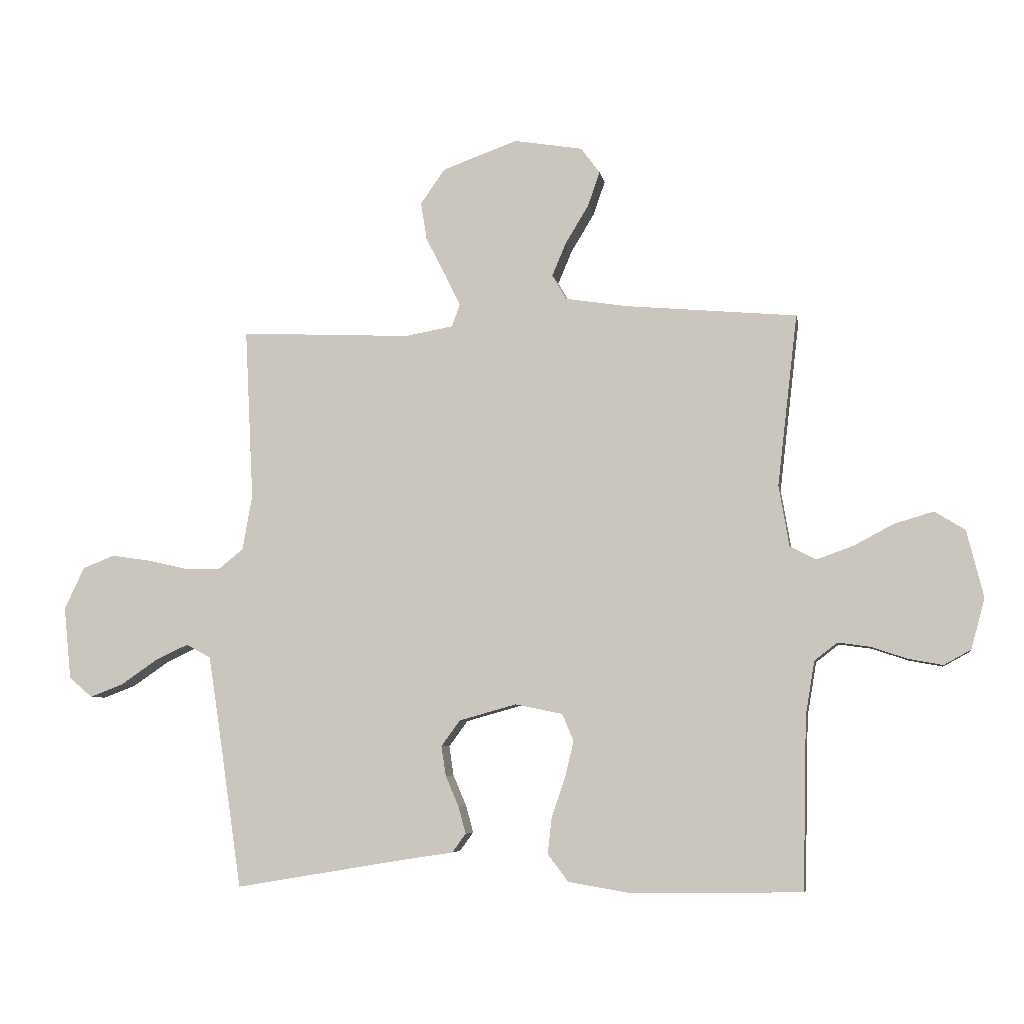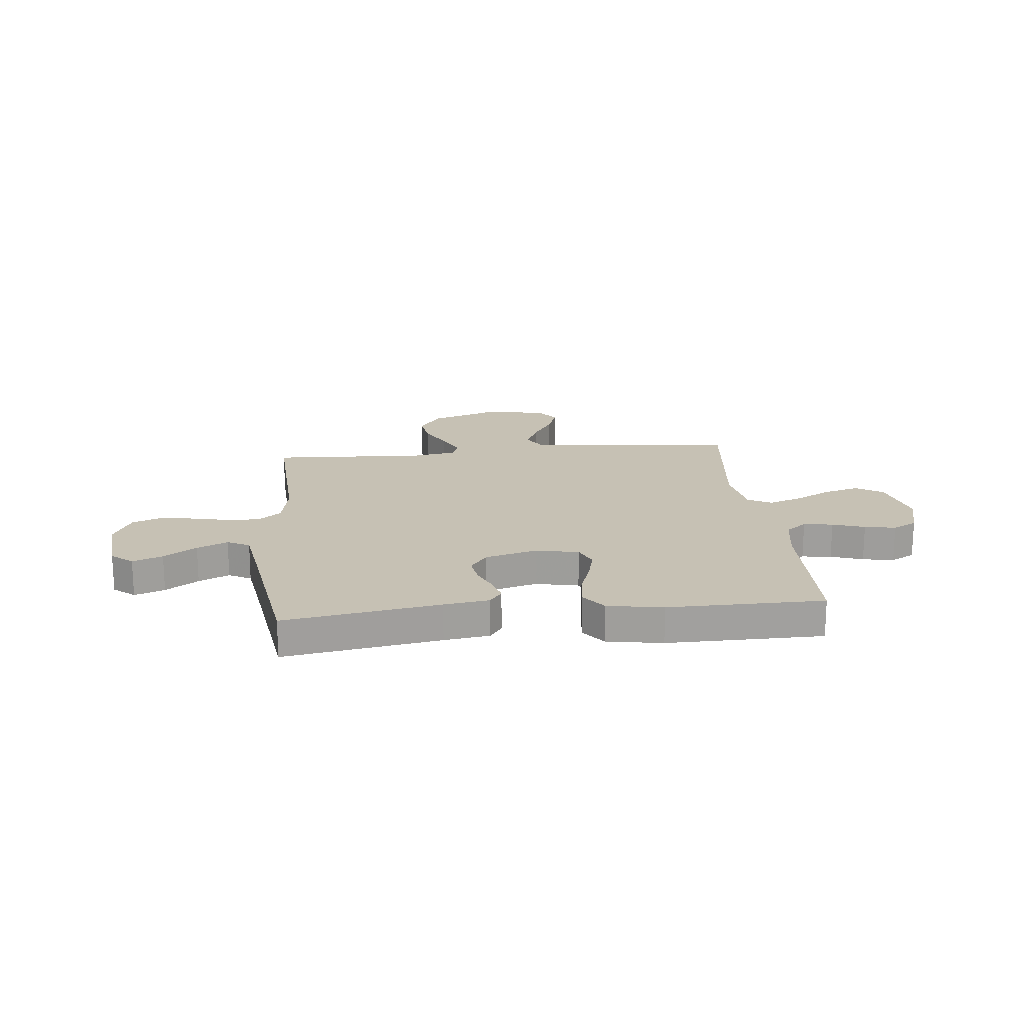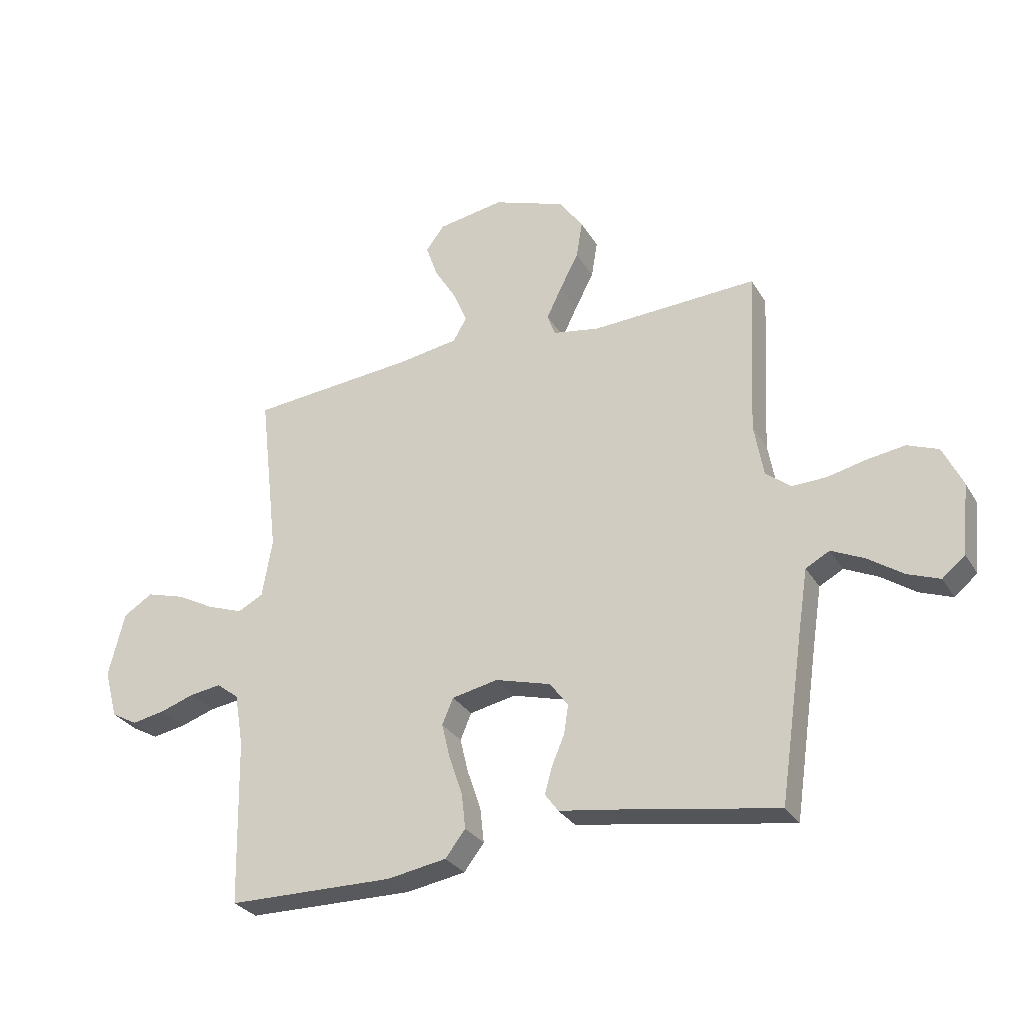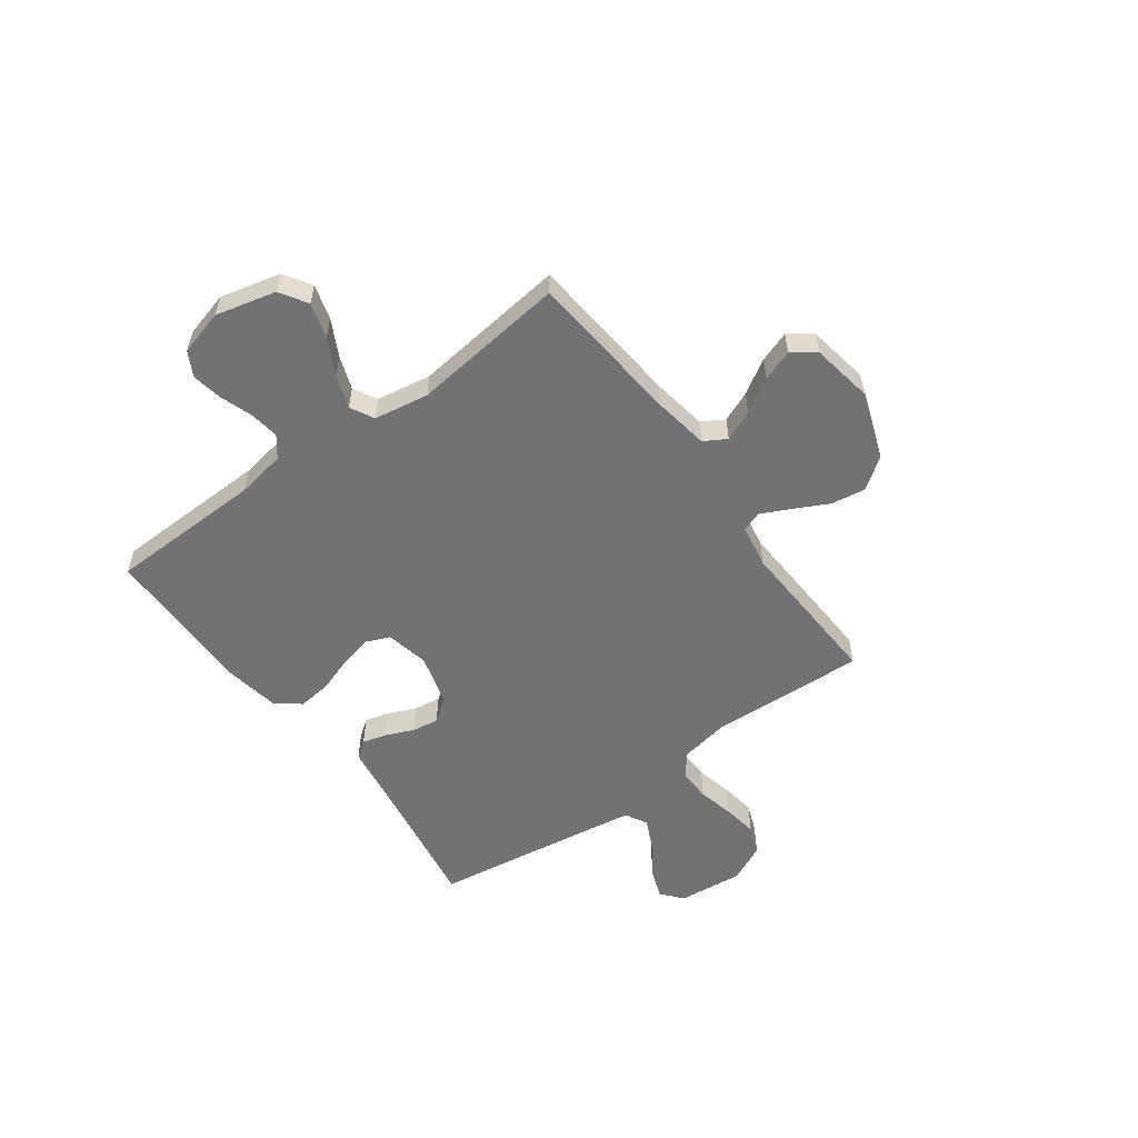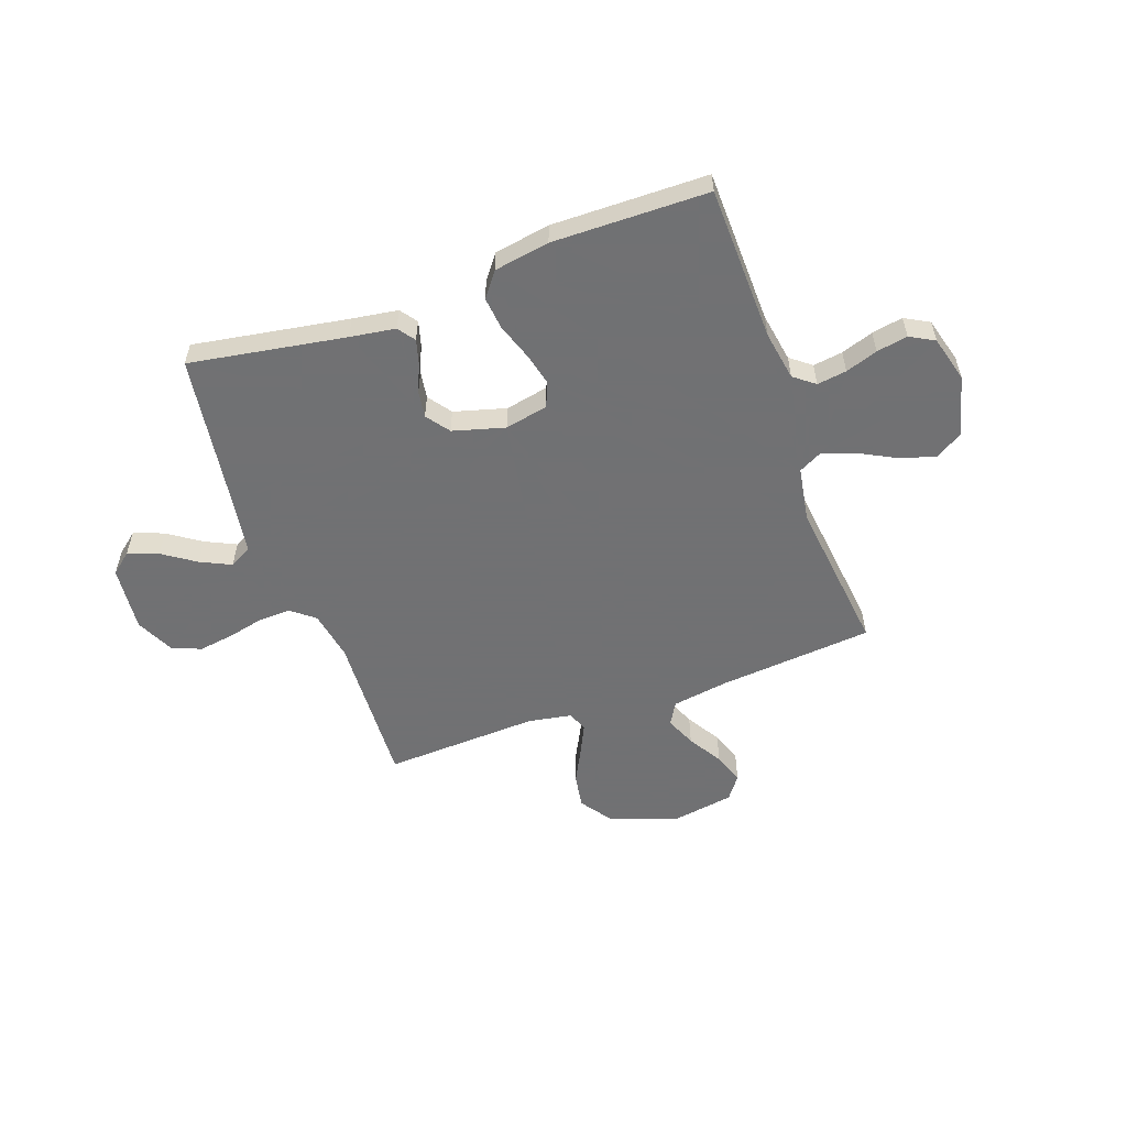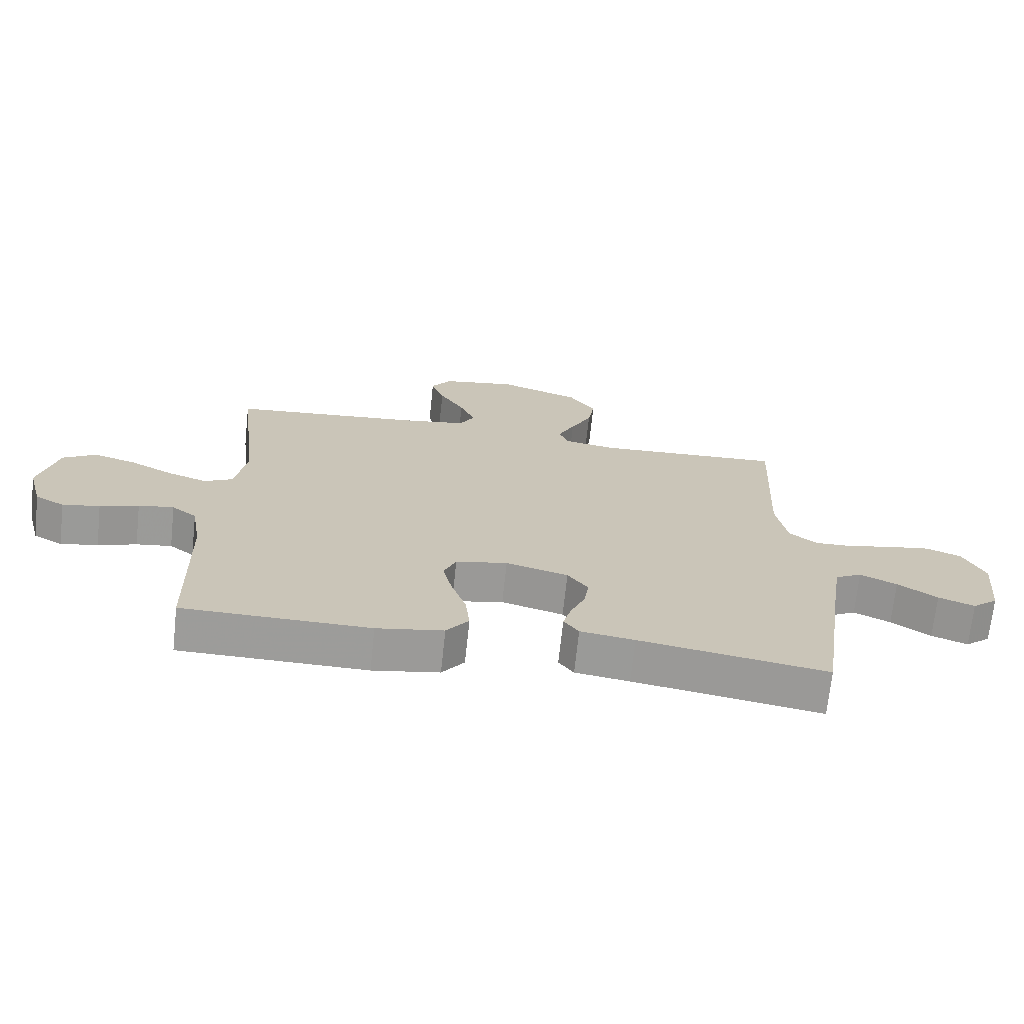
<metadata>
{"format":"obj","ext":"obj","renderer":"f3d","projection":"perspective","resolution":1024,"background":"white","views":[{"elev":-6.1,"azim":-170.0,"up":"+Z"},{"elev":18.6,"azim":174.3,"up":"+Y"},{"elev":-29.5,"azim":25.5,"up":"+Z"},{"elev":-55.4,"azim":-53.7,"up":"+Y"},{"elev":-55.3,"azim":-160.3,"up":"+Y"},{"elev":-70.0,"azim":-6.1,"up":"+Z"}]}
</metadata>
<code>
v -0.5 0.07 0.5
v -0.2 0.07 0.527
v -0.092 0.07 0.544
v -0.067 0.07 0.587
v -0.092 0.07 0.646
v -0.132 0.07 0.712
v -0.153 0.07 0.772
v -0.12 0.07 0.817
v 0 0.07 0.837
v 0.131 0.07 0.79
v 0.174 0.07 0.729
v 0.163 0.07 0.662
v 0.129 0.07 0.596
v 0.102 0.07 0.54
v 0.116 0.07 0.501
v 0.2 0.07 0.486
v 0.5 0.07 0.5
v 0.485 0.07 0.2
v 0.502 0.07 0.104
v 0.547 0.07 0.068
v 0.609 0.07 0.07
v 0.679 0.07 0.086
v 0.747 0.07 0.096
v 0.803 0.07 0.074
v 0.838 0.07 0
v 0.825 0.07 -0.127
v 0.784 0.07 -0.161
v 0.726 0.07 -0.139
v 0.663 0.07 -0.096
v 0.604 0.07 -0.068
v 0.561 0.07 -0.091
v 0.544 0.07 -0.2
v 0.5 0.07 -0.5
v 0.2 0.07 -0.45
v 0.113 0.07 -0.437
v 0.089 0.07 -0.404
v 0.102 0.07 -0.357
v 0.125 0.07 -0.303
v 0.133 0.07 -0.251
v 0.1 0.07 -0.206
v 0 0.07 -0.178
v -0.083 0.07 -0.195
v -0.103 0.07 -0.242
v -0.088 0.07 -0.305
v -0.064 0.07 -0.375
v -0.057 0.07 -0.439
v -0.093 0.07 -0.486
v -0.2 0.07 -0.504
v -0.5 0.07 -0.5
v -0.507 0.07 -0.2
v -0.523 0.07 -0.105
v -0.563 0.07 -0.074
v -0.62 0.07 -0.082
v -0.682 0.07 -0.103
v -0.742 0.07 -0.114
v -0.789 0.07 -0.088
v -0.813 0.07 0
v -0.784 0.07 0.117
v -0.731 0.07 0.15
v -0.663 0.07 0.13
v -0.593 0.07 0.093
v -0.529 0.07 0.07
v -0.483 0.07 0.094
v -0.465 0.07 0.2
v -0.5 0 0.5
v -0.2 0 0.527
v -0.092 0 0.544
v -0.067 0 0.587
v -0.092 0 0.646
v -0.132 0 0.712
v -0.153 0 0.772
v -0.12 0 0.817
v 0 0 0.837
v 0.131 0 0.79
v 0.174 0 0.729
v 0.163 0 0.662
v 0.129 0 0.596
v 0.102 0 0.54
v 0.116 0 0.501
v 0.2 0 0.486
v 0.5 0 0.5
v 0.485 0 0.2
v 0.502 0 0.104
v 0.547 0 0.068
v 0.609 0 0.07
v 0.679 0 0.086
v 0.747 0 0.096
v 0.803 0 0.074
v 0.838 0 0
v 0.825 0 -0.127
v 0.784 0 -0.161
v 0.726 0 -0.139
v 0.663 0 -0.096
v 0.604 0 -0.068
v 0.561 0 -0.091
v 0.544 0 -0.2
v 0.5 0 -0.5
v 0.2 0 -0.45
v 0.113 0 -0.437
v 0.089 0 -0.404
v 0.102 0 -0.357
v 0.125 0 -0.303
v 0.133 0 -0.251
v 0.1 0 -0.206
v 0 0 -0.178
v -0.083 0 -0.195
v -0.103 0 -0.242
v -0.088 0 -0.305
v -0.064 0 -0.375
v -0.057 0 -0.439
v -0.093 0 -0.486
v -0.2 0 -0.504
v -0.5 0 -0.5
v -0.507 0 -0.2
v -0.523 0 -0.105
v -0.563 0 -0.074
v -0.62 0 -0.082
v -0.682 0 -0.103
v -0.742 0 -0.114
v -0.789 0 -0.088
v -0.813 0 0
v -0.784 0 0.117
v -0.731 0 0.15
v -0.663 0 0.13
v -0.593 0 0.093
v -0.529 0 0.07
v -0.483 0 0.094
v -0.465 0 0.2
f 58 59 60 61
f 58 61 62
f 57 58 62
f 56 57 62
f 53 54 55 56
f 52 53 56 62
f 51 52 62 63
f 47 48 49 50
f 47 50 51 63
f 44 45 46 47
f 43 44 47 63
f 35 36 37 38
f 34 35 38 39
f 32 33 34 39
f 31 32 39 40
f 26 27 28 29
f 26 29 30
f 25 26 30
f 24 25 30
f 21 22 23 24
f 20 21 24 30
f 19 20 30 31
f 16 17 18
f 15 16 18 19
f 10 11 12 13
f 10 13 14
f 9 10 14
f 8 9 14
f 5 6 7 8
f 4 5 8 14
f 3 4 14 15
f 64 1 2
f 42 43 63 64
f 41 42 64 2
f 19 31 40 41
f 15 19 41
f 2 3 15 41
f 125 124 123 122
f 126 125 122
f 126 122 121
f 126 121 120
f 120 119 118 117
f 126 120 117 116
f 127 126 116 115
f 114 113 112 111
f 127 115 114 111
f 111 110 109 108
f 127 111 108 107
f 102 101 100 99
f 103 102 99 98
f 103 98 97 96
f 104 103 96 95
f 93 92 91 90
f 94 93 90
f 94 90 89
f 94 89 88
f 88 87 86 85
f 94 88 85 84
f 95 94 84 83
f 82 81 80
f 83 82 80 79
f 77 76 75 74
f 78 77 74
f 78 74 73
f 78 73 72
f 72 71 70 69
f 78 72 69 68
f 79 78 68 67
f 66 65 128
f 128 127 107 106
f 66 128 106 105
f 105 104 95 83
f 105 83 79
f 105 79 67 66
f 1 65 66 2
f 2 66 67 3
f 3 67 68 4
f 4 68 69 5
f 5 69 70 6
f 6 70 71 7
f 7 71 72 8
f 8 72 73 9
f 9 73 74 10
f 10 74 75 11
f 11 75 76 12
f 12 76 77 13
f 13 77 78 14
f 14 78 79 15
f 15 79 80 16
f 16 80 81 17
f 17 81 82 18
f 18 82 83 19
f 19 83 84 20
f 20 84 85 21
f 21 85 86 22
f 22 86 87 23
f 23 87 88 24
f 24 88 89 25
f 25 89 90 26
f 26 90 91 27
f 27 91 92 28
f 28 92 93 29
f 29 93 94 30
f 30 94 95 31
f 31 95 96 32
f 32 96 97 33
f 33 97 98 34
f 34 98 99 35
f 35 99 100 36
f 36 100 101 37
f 37 101 102 38
f 38 102 103 39
f 39 103 104 40
f 40 104 105 41
f 41 105 106 42
f 42 106 107 43
f 43 107 108 44
f 44 108 109 45
f 45 109 110 46
f 46 110 111 47
f 47 111 112 48
f 48 112 113 49
f 49 113 114 50
f 50 114 115 51
f 51 115 116 52
f 52 116 117 53
f 53 117 118 54
f 54 118 119 55
f 55 119 120 56
f 56 120 121 57
f 57 121 122 58
f 58 122 123 59
f 59 123 124 60
f 60 124 125 61
f 61 125 126 62
f 62 126 127 63
f 63 127 128 64
f 64 128 65 1

</code>
